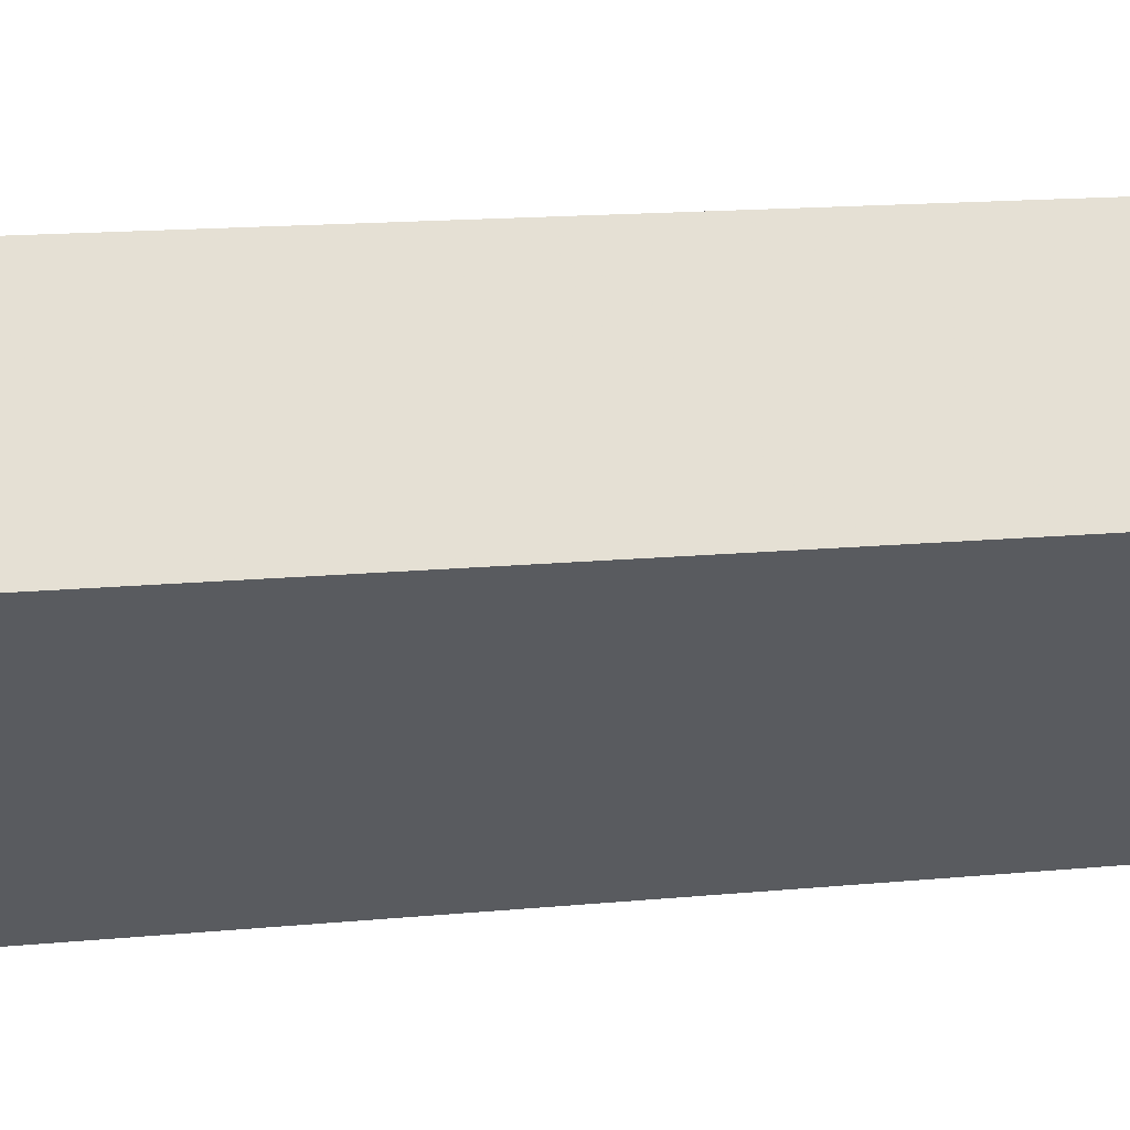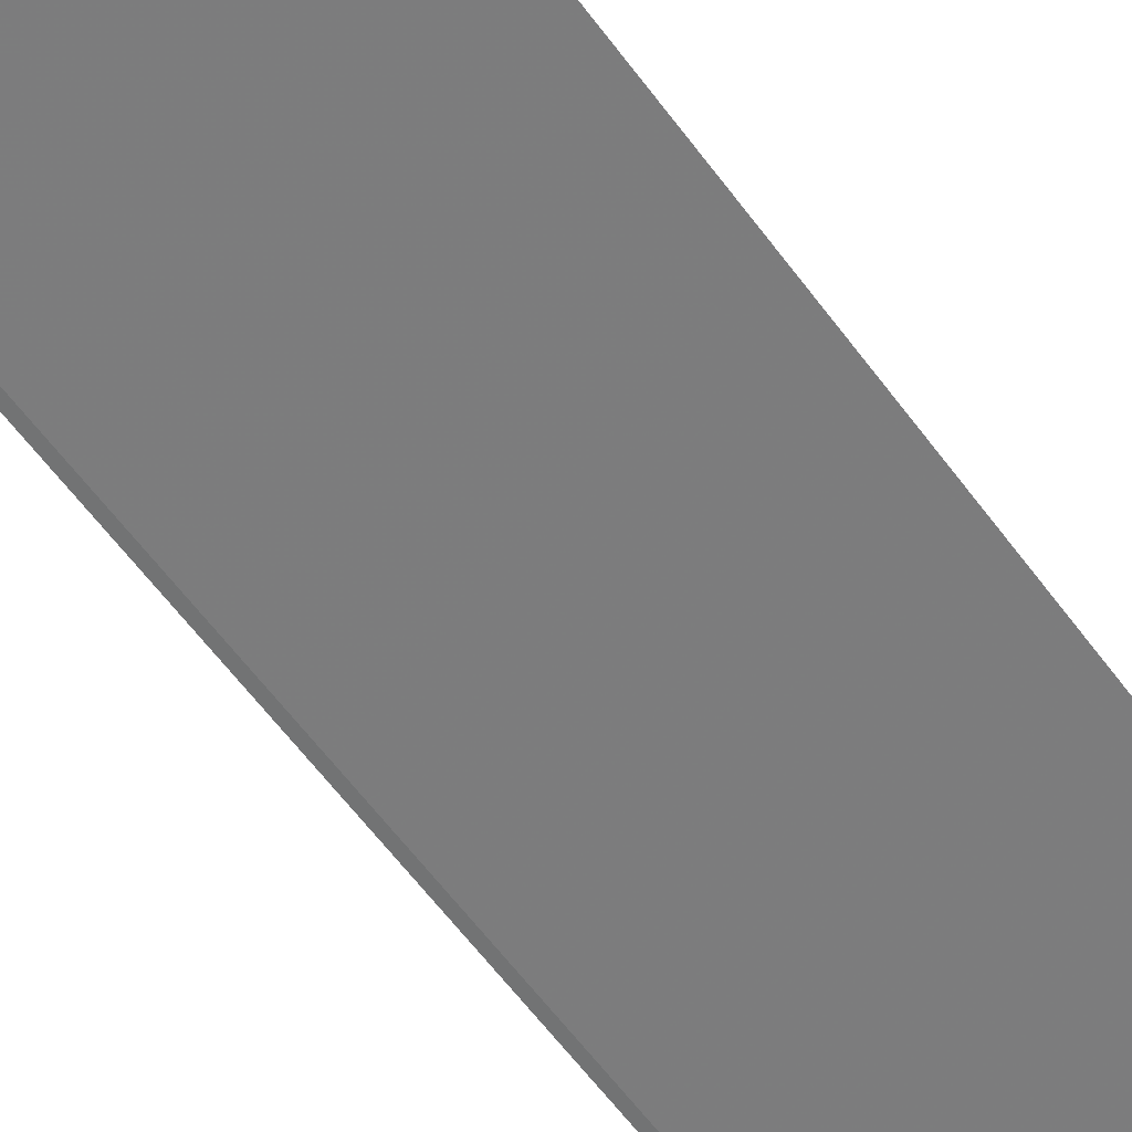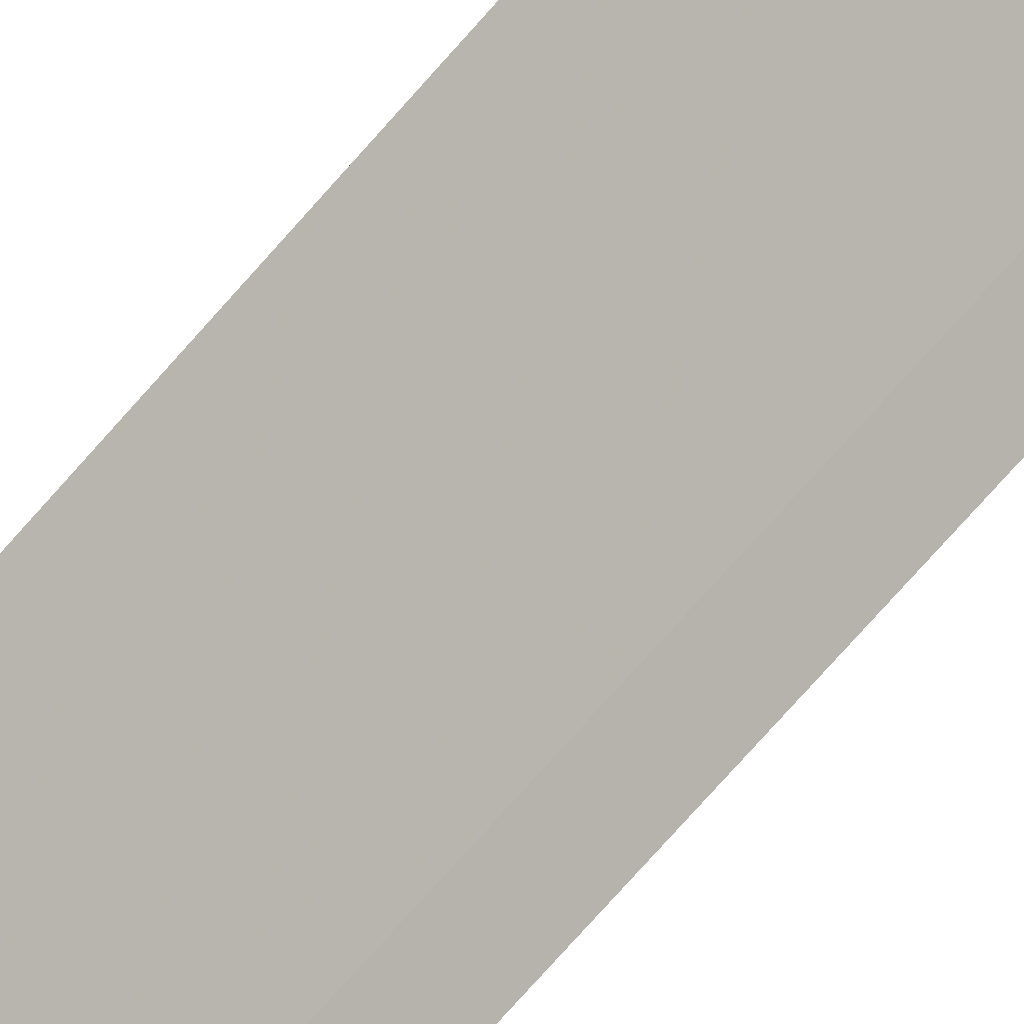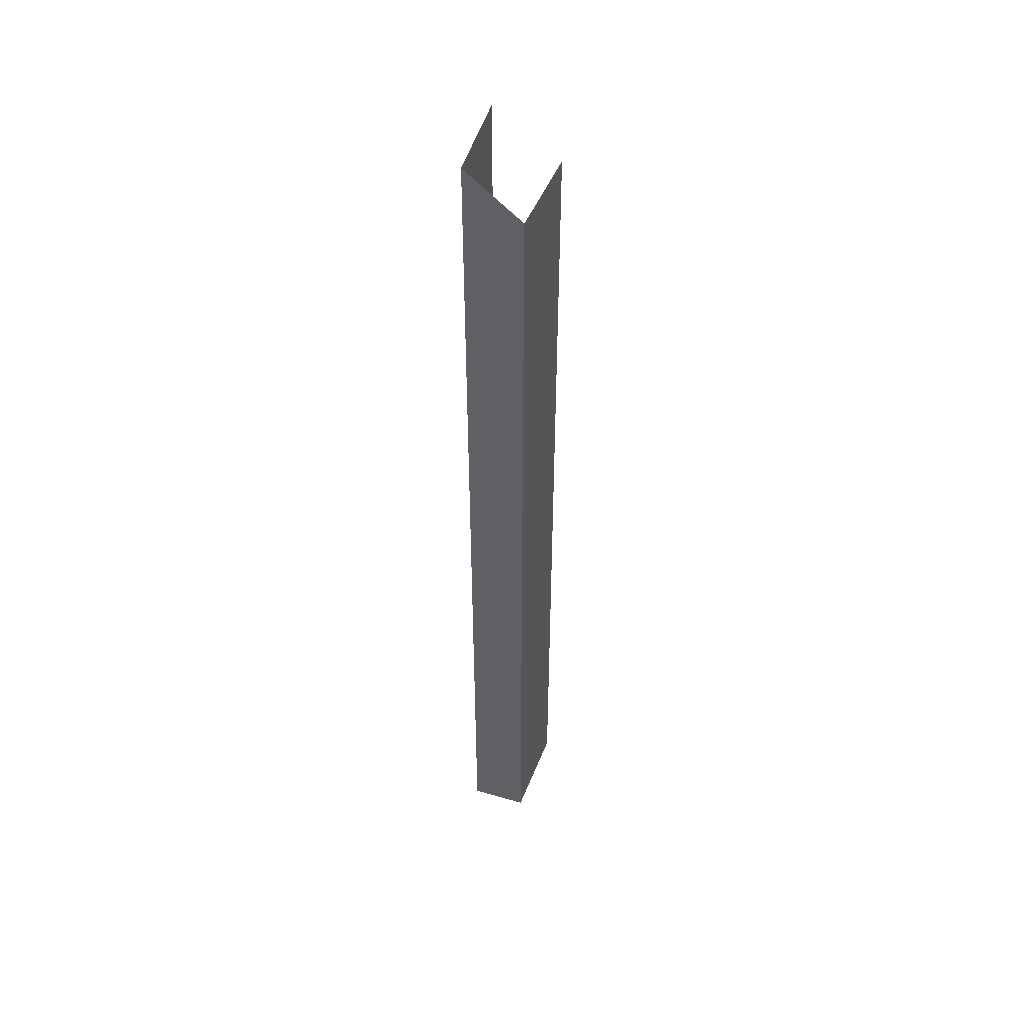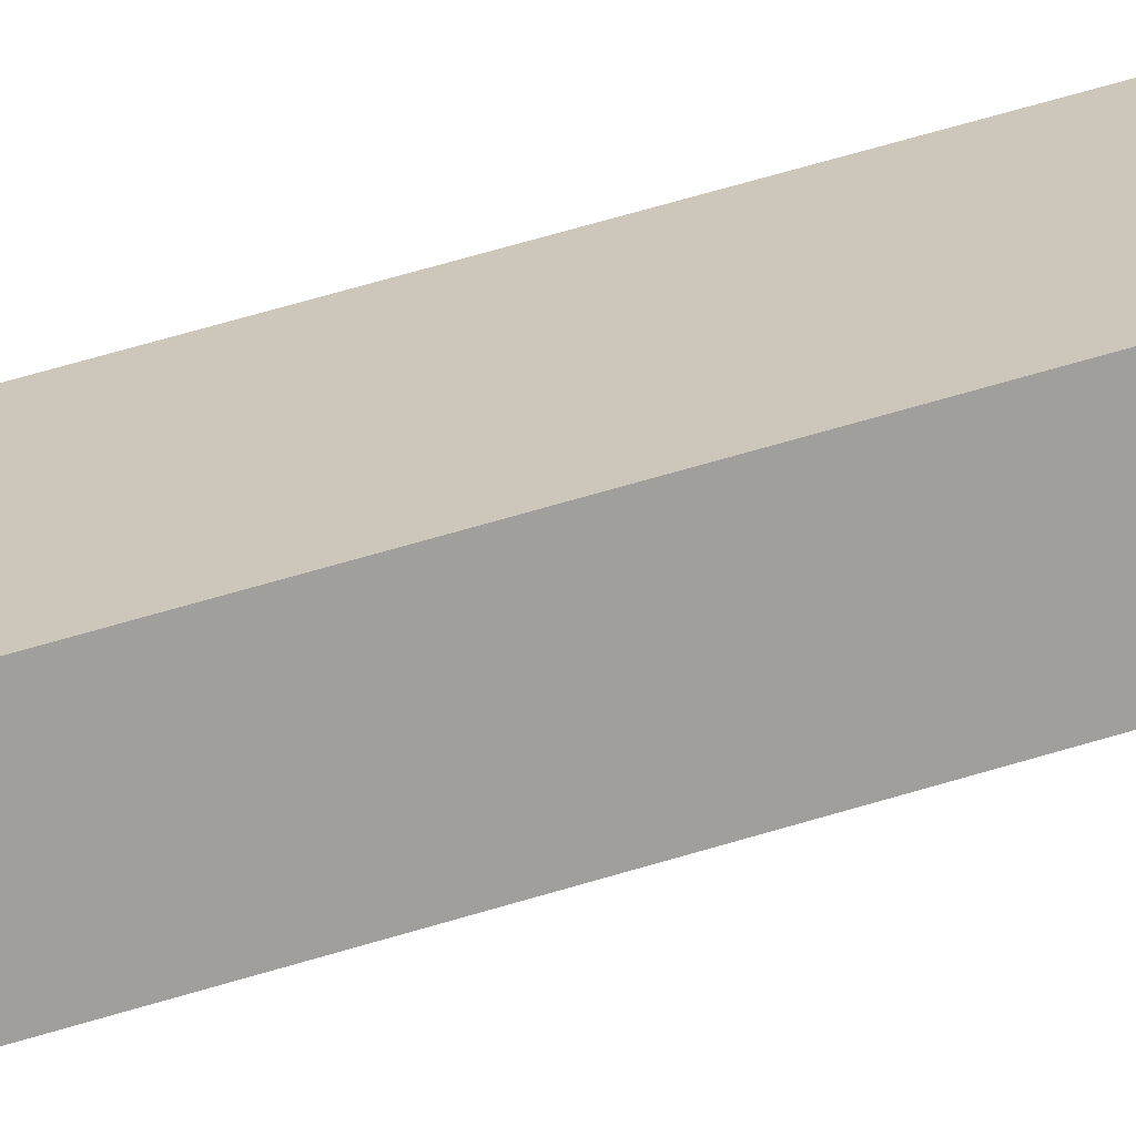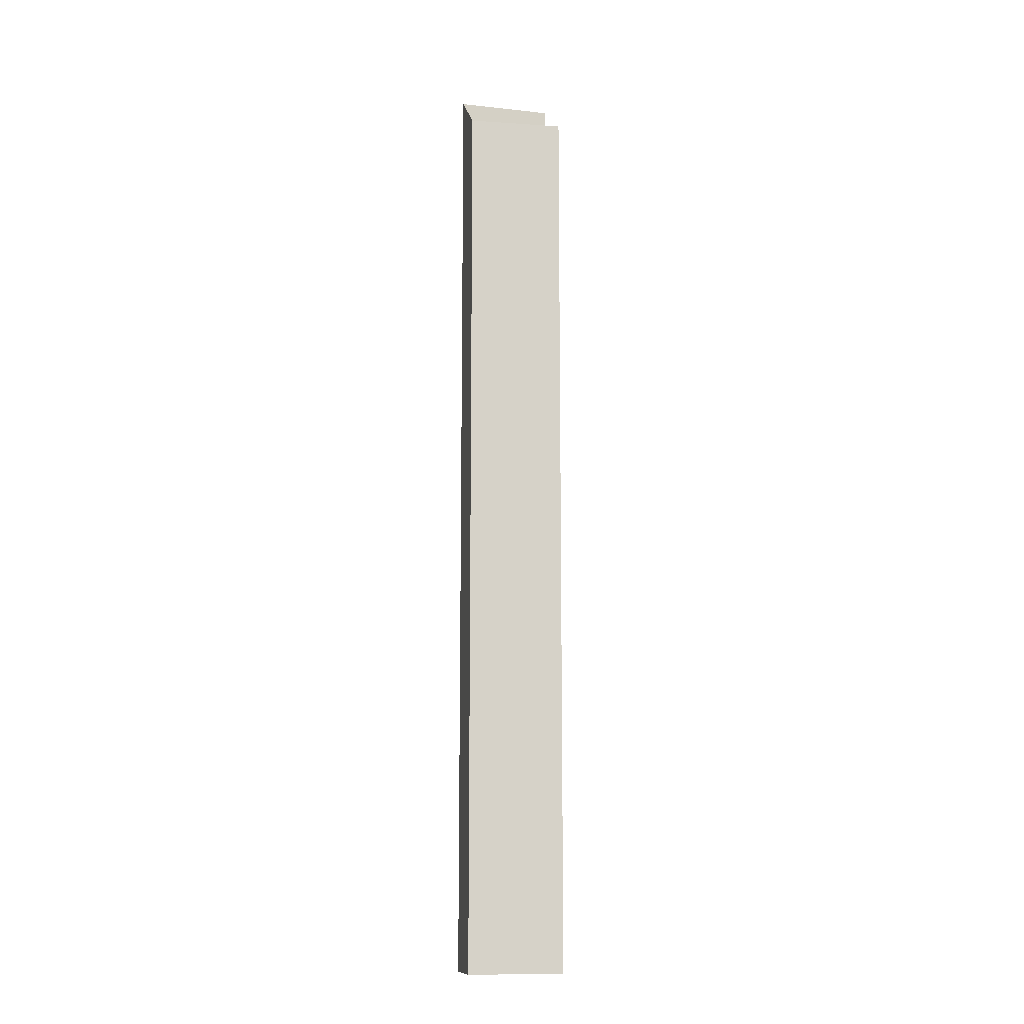
<metadata>
{"format":"obj","ext":"obj","renderer":"f3d","projection":"perspective","resolution":1024,"background":"white","views":[{"elev":4.4,"azim":54.9,"up":"+Z"},{"elev":-37.8,"azim":27.3,"up":"+Z"},{"elev":-69.9,"azim":139.3,"up":"+Z"},{"elev":47.6,"azim":73.5,"up":"+Y"},{"elev":54.5,"azim":71.4,"up":"+Z"},{"elev":-11.8,"azim":133.6,"up":"+Y"}]}
</metadata>
<code>
o Cube.021_Cube.047
v -2.567 5 -1.595
v -2.402 5 -1.835
v -2.567 5.2 -1.595
v -2.402 5.2 -1.835
v -2.567 6 -1.595
v -2.402 6 -1.835
v -2.567 6.2 -1.595
v -2.402 6.2 -1.835
v -2.208 5 -1.372
v -2.065 5 -1.578
v -2.208 5.2 -1.372
v -2.065 5.2 -1.578
v -2.208 6 -1.372
v -2.065 6 -1.578
v -2.065 6.2 -1.578
v -2.567 7 -1.595
v -2.402 7 -1.835
v -2.567 7.2 -1.595
v -2.402 7.2 -1.835
v -2.567 8 -1.595
v -2.402 8 -1.835
v -2.567 8.2 -1.595
v -2.402 8.2 -1.835
v -2.402 9 -1.835
v -2.208 6.2 -1.372
v -2.208 7 -1.372
v -2.065 7 -1.578
v -2.208 7.2 -1.372
v -2.065 7.2 -1.578
v -2.208 8 -1.372
v -2.065 8 -1.578
v -2.208 8.2 -1.372
v -2.065 8.2 -1.578
v -2.065 9 -1.578
v -2.567 9 -1.595
v -2.567 9.2 -1.595
v -2.208 9 -1.372
v -2.208 9.2 -1.372
f 6 14 12 4
f 3 11 13 5
f 2 10 9 1
f 4 12 10 2
f 9 10 12 11
f 11 12 14 13
f 13 14 15 25
f 5 13 25 7
f 8 15 14 6
f 7 25 15 8
f 1 9 11 3
f 17 27 15 8
f 7 25 26 16
f 25 15 27 26
f 26 27 29 28
f 28 29 31 30
f 30 31 33 32
f 32 33 34 37
f 16 26 28 18
f 19 29 27 17
f 18 28 30 20
f 21 31 29 19
f 20 30 32 22
f 23 33 31 21
f 22 32 37 35
f 24 34 33 23
f 35 37 38 36
f 37 34 38

</code>
